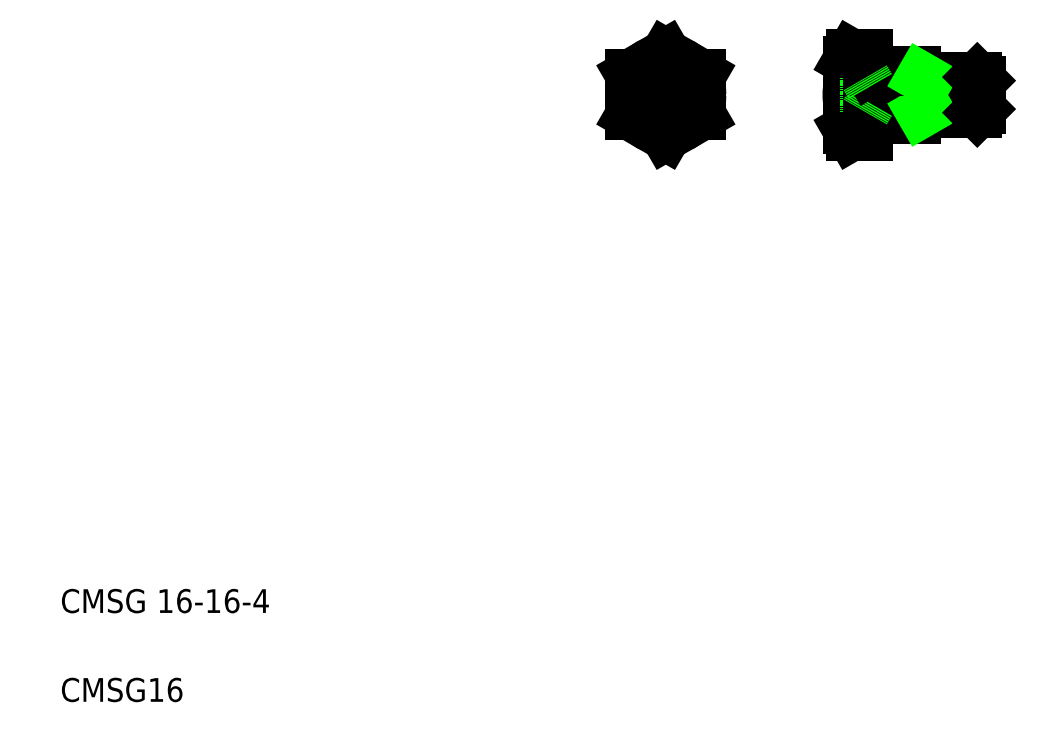
<metadata>
{"format":"dxf","ext":"dxf","renderer":"ezdxf+matplotlib","layout":"modelspace","background":"white","min_lineweight":24,"dpi":150}
</metadata>
<code>
0
SECTION
2
ENTITIES
0
LINE
8
0
10
176.7
20
282.3
30
0
11
182.7
21
282.3
31
0
0
LINE
8
0
10
178
20
283.4
30
0
11
183.7
21
283.4
31
0
0
LINE
8
0
10
176.7
20
279.4
30
0
11
184.4
21
279.4
31
0
0
LINE
8
0
10
178
20
290.4
30
0
11
183.7
21
290.4
31
0
0
LINE
8
0
10
176.7
20
270.8
30
0
11
182.7
21
270.8
31
0
0
LINE
8
0
10
178
20
262.7
30
0
11
183.7
21
262.7
31
0
0
LINE
8
0
10
178
20
269.7
30
0
11
183.7
21
269.7
31
0
0
LINE
8
0
10
176.7
20
273.7
30
0
11
184.4
21
273.7
31
0
0
LINE
8
0
10
228.1
20
276.6
30
0
11
169.6
21
276.6
31
0
0
LINE
8
0
10
115.4
20
292.5
30
0
11
115.4
21
260.6
31
0
0
CIRCLE
8
0
10
115.4
20
276.6
30
0
40
11.97
0
LINE
8
0
10
130.5
20
276.6
30
0
11
100.2
21
276.6
31
0
0
LINE
8
0
10
103.4
20
269.7
30
0
11
115.4
21
262.7
31
0
0
LINE
8
0
10
110.4
20
273.7
30
0
11
115.4
21
270.8
31
0
0
LINE
8
0
10
115.4
20
290.4
30
0
11
103.4
21
283.5
31
0
0
LINE
8
0
10
115.4
20
282.3
30
0
11
110.4
21
279.4
31
0
0
LINE
8
0
10
110.4
20
279.4
30
0
11
110.4
21
273.7
31
0
0
LINE
8
0
10
103.4
20
283.5
30
0
11
103.4
21
269.7
31
0
0
LINE
8
0
10
120.4
20
273.7
30
0
11
120.4
21
279.4
31
0
0
LINE
8
0
10
127.4
20
269.7
30
0
11
127.4
21
283.4
31
0
0
LINE
8
0
10
115.4
20
262.7
30
0
11
127.4
21
269.7
31
0
0
LINE
8
0
10
115.4
20
270.8
30
0
11
120.4
21
273.7
31
0
0
LINE
8
0
10
127.4
20
283.4
30
0
11
115.4
21
290.4
31
0
0
LINE
8
0
10
120.4
20
279.4
30
0
11
115.4
21
282.3
31
0
0
LINE
8
0
10
121.4
20
286.9
30
0
11
121.4
21
286.9
31
0
0
LINE
8
0
10
124.4
20
285.2
30
0
11
124.4
21
285.2
31
0
0
ARC
8
0
10
195.5
20
276.6
30
0
40
18.74
50
158.4
51
201.6
0
LINE
8
0
10
176.7
20
288.1
30
0
11
176.7
21
265
31
0
0
ARC
8
0
10
181.5
20
266.4
30
0
40
4.78
50
136.4
51
229.4
0
LINE
8
0
10
178
20
262.7
30
0
11
176.7
21
265
31
0
0
ARC
8
0
10
181.5
20
286.7
30
0
40
4.78
50
130.6
51
223.6
0
LINE
8
0
10
178
20
290.4
30
0
11
176.7
21
288.1
31
0
0
LINE
8
0
10
221.7
20
271.8
30
0
11
203.7
21
271.8
31
0
0
LINE
8
0
10
221.7
20
281.4
30
0
11
203.7
21
281.4
31
0
0
LINE
8
0
10
220.5
20
270.6
30
0
11
199.7
21
270.6
31
0
0
LINE
8
0
10
220.5
20
282.6
30
0
11
199.7
21
282.6
31
0
0
LINE
8
0
10
201.6
20
282.6
30
0
11
201.6
21
270.6
31
0
0
LINE
8
0
10
184.4
20
279.4
30
0
11
184.4
21
273.7
31
0
0
LINE
8
0
10
184.5
20
284.6
30
0
11
184.5
21
268.6
31
0
0
LINE
8
0
10
184.2
20
284.4
30
0
11
184.2
21
268.7
31
0
0
LINE
8
0
10
182.7
20
282.3
30
0
11
182.7
21
270.8
31
0
0
LINE
8
0
10
183.7
20
290.4
30
0
11
183.7
21
262.7
31
0
0
LINE
8
0
10
203.7
20
282.6
30
0
11
203.7
21
270.6
31
0
0
LINE
8
0
10
203.7
20
282.6
30
0
11
203.7
21
270.6
31
0
0
LINE
8
0
10
203.7
20
282.6
30
0
11
203.7
21
270.6
31
0
0
LINE
8
0
10
203.7
20
282.6
30
0
11
203.7
21
270.6
31
0
0
LINE
8
0
10
199.7
20
284.6
30
0
11
199.7
21
268.6
31
0
0
LINE
8
0
10
199.7
20
268.6
30
0
11
184.5
21
268.6
31
0
0
ARC
8
0
10
184
20
268.5
30
0
40
0.3018
50
47.88
51
170.3
0
LINE
8
0
10
184.5
20
268.6
30
0
11
184.2
21
268.7
31
0
0
LINE
8
0
10
184.4
20
273.7
30
0
11
182.7
21
270.8
31
0
0
LINE
8
0
10
201.6
20
270.6
30
0
11
203.7
21
271.8
31
0
0
LINE
8
0
10
199.7
20
284.6
30
0
11
184.5
21
284.6
31
0
0
ARC
8
0
10
184
20
284.6
30
0
40
0.3018
50
189.7
51
312.1
0
LINE
8
0
10
184.2
20
284.4
30
0
11
184.5
21
284.6
31
0
0
LINE
8
0
10
184.4
20
279.4
30
0
11
182.7
21
282.3
31
0
0
LINE
8
0
10
203.7
20
281.4
30
0
11
201.6
21
282.6
31
0
0
LINE
8
0
10
220.5
20
282.6
30
0
11
220.5
21
270.6
31
0
0
LINE
8
0
10
221.7
20
281.4
30
0
11
221.7
21
271.8
31
0
0
LINE
8
0
10
220.5
20
270.6
30
0
11
221.7
21
271.8
31
0
0
LINE
8
0
10
220.5
20
282.6
30
0
11
221.7
21
281.4
31
0
0
TEXT
8
0
10
-89.08
20
101.6
30
0
40
8
1
CMSG 16-16-4
0
TEXT
8
0
10
-89.08
20
71.65
30
0
40
8
1
CMSG16
0
ENDSEC
0
EOF

</code>
